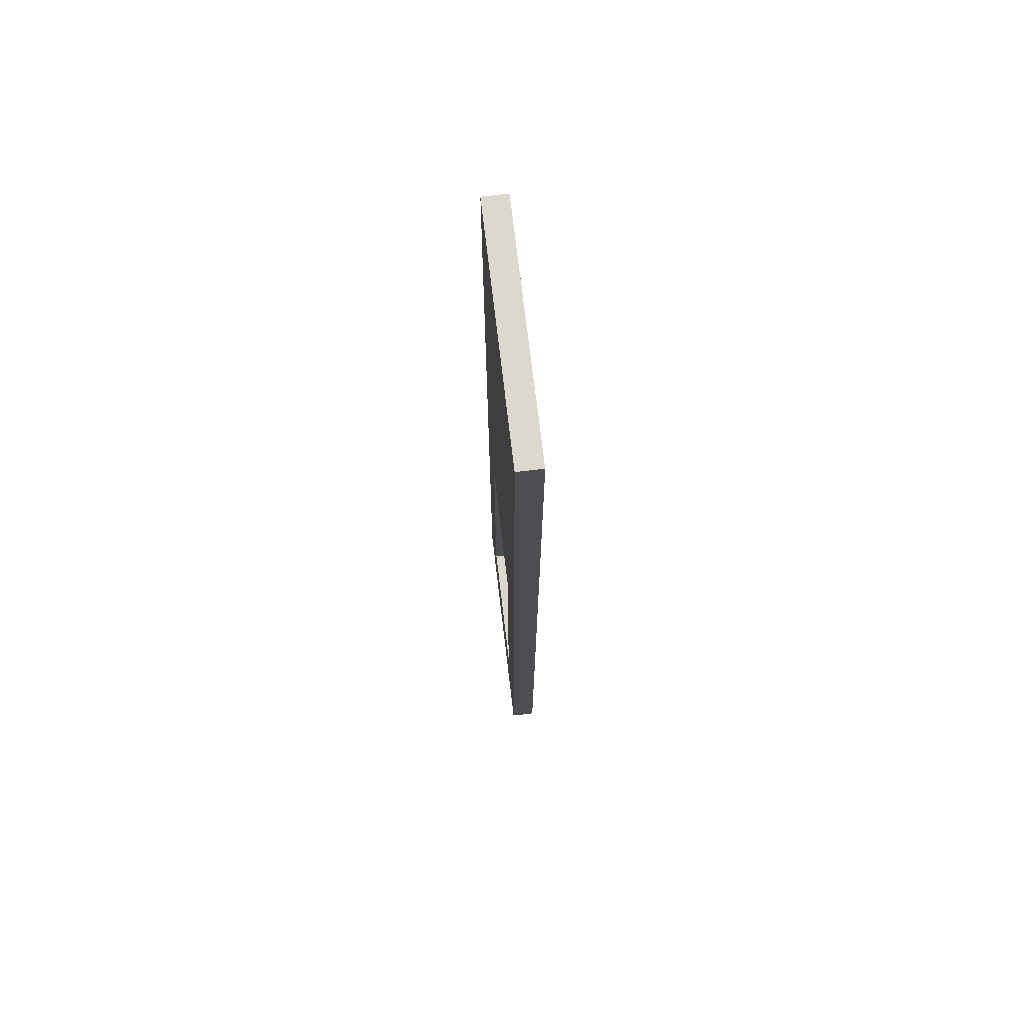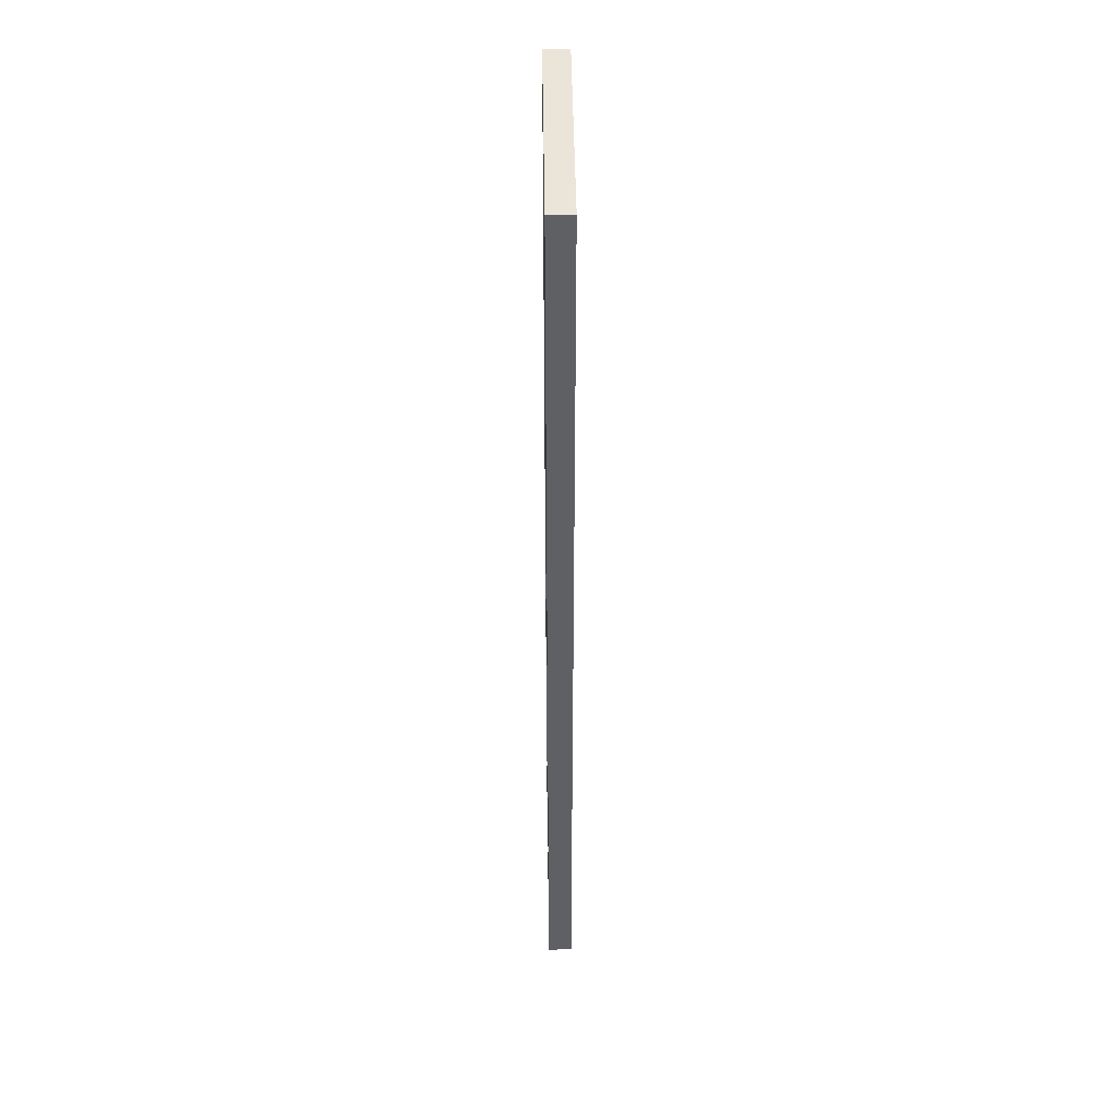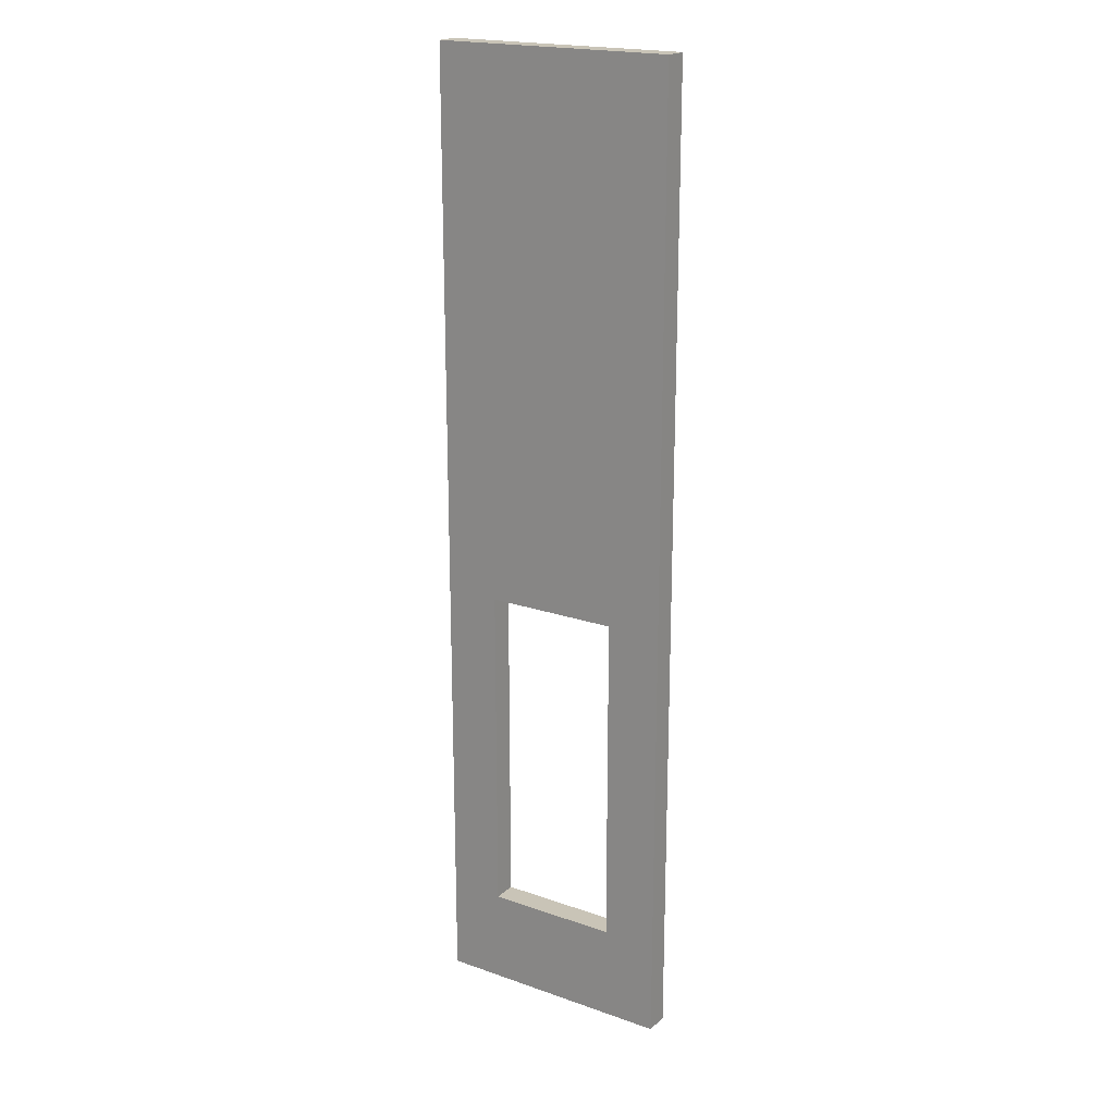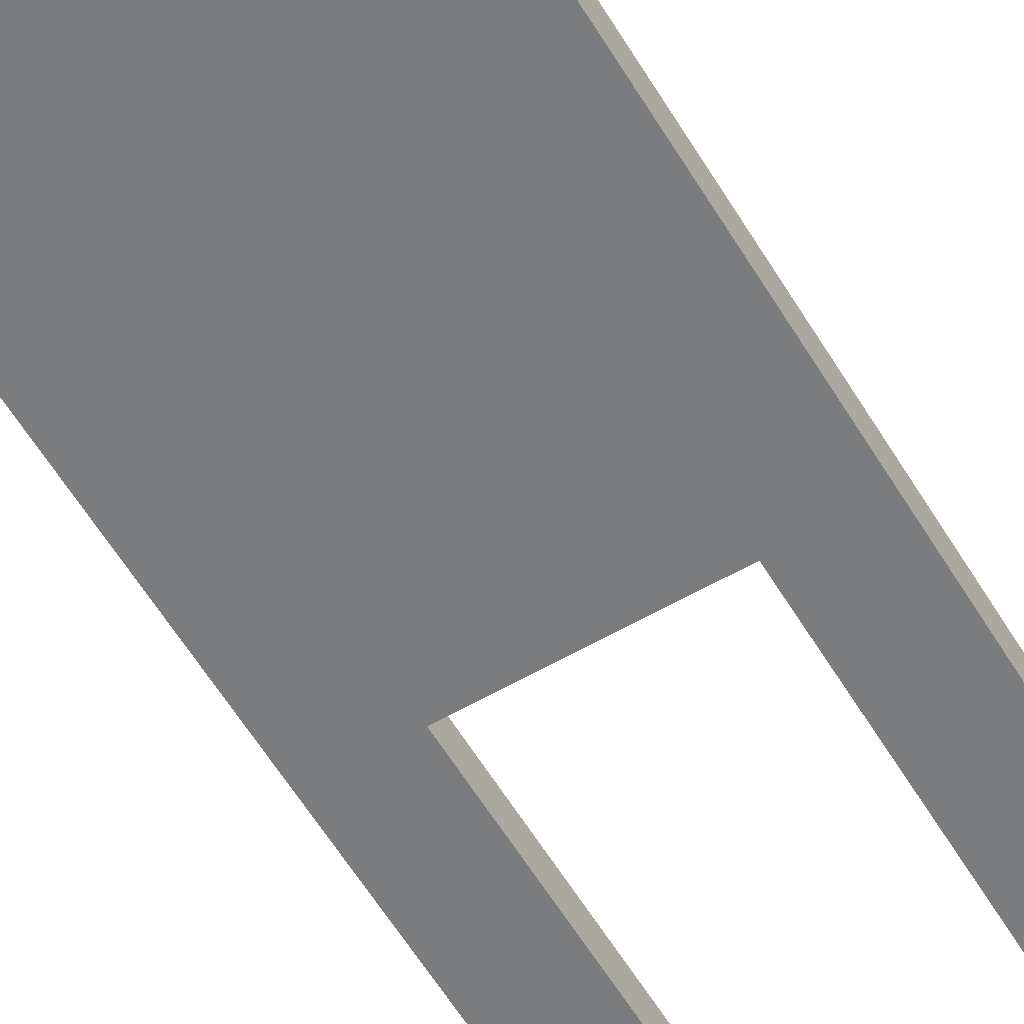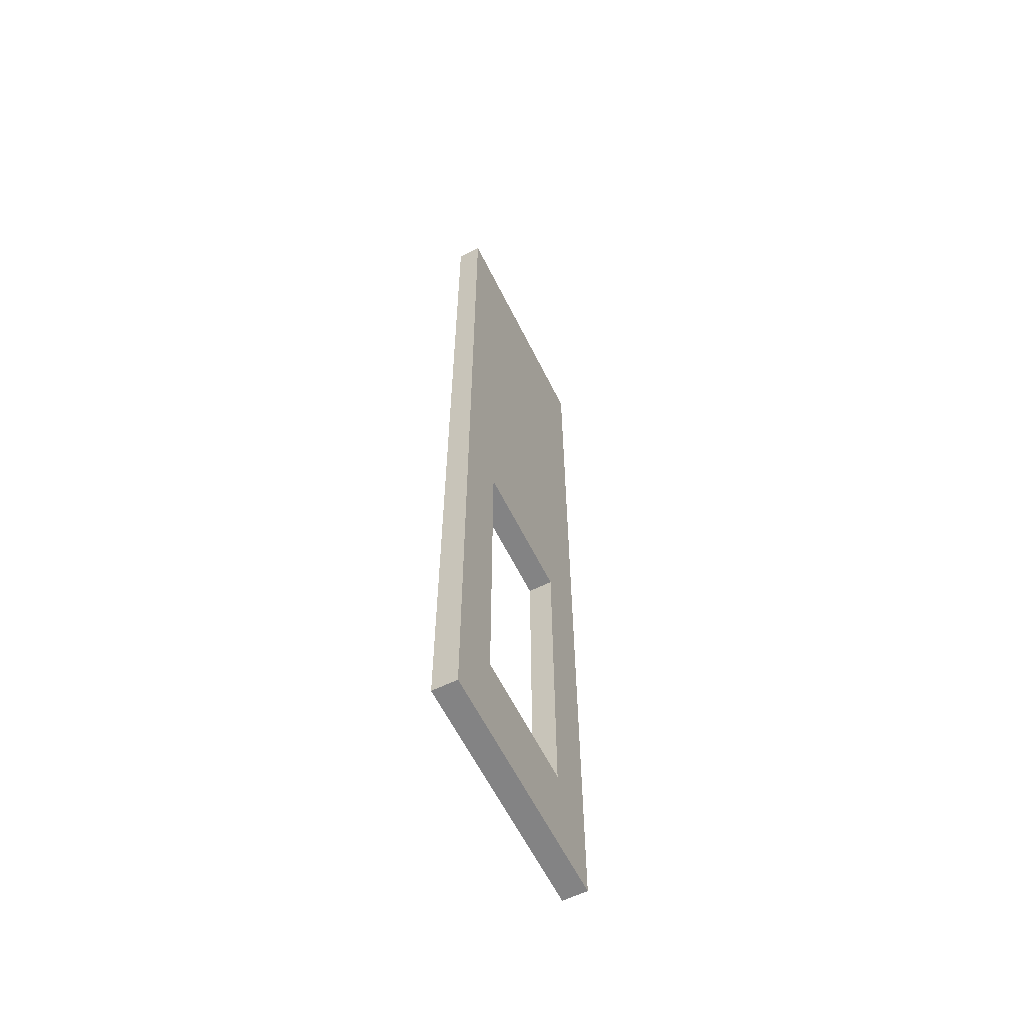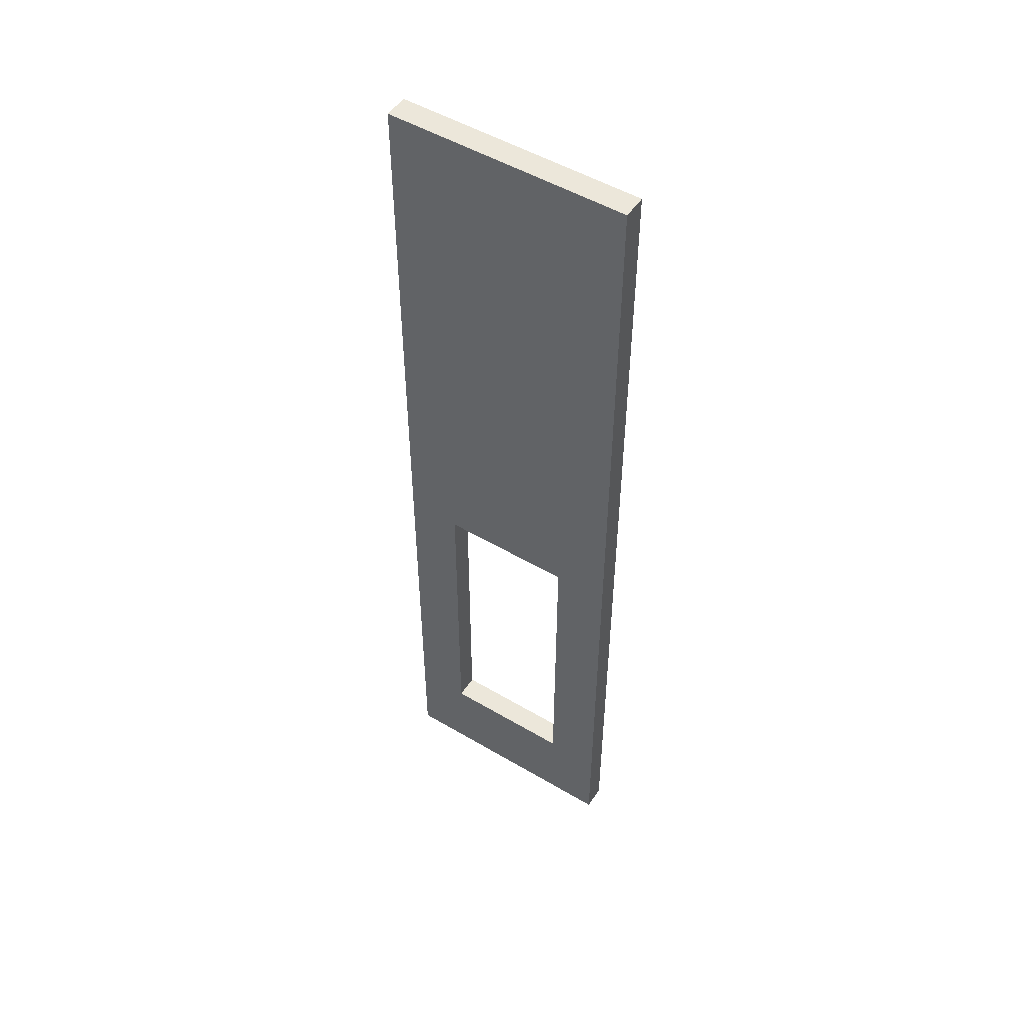
<metadata>
{"format":"obj","ext":"obj","renderer":"f3d","projection":"perspective","resolution":1024,"background":"white","views":[{"elev":72.3,"azim":-96.7,"up":"+Z"},{"elev":44.6,"azim":89.2,"up":"+Z"},{"elev":19.9,"azim":-147.1,"up":"+Z"},{"elev":-58.6,"azim":30.8,"up":"+Y"},{"elev":-61.2,"azim":116.4,"up":"+Z"},{"elev":51.1,"azim":32.8,"up":"+Z"}]}
</metadata>
<code>
o Cube
v 5 0.5 -20
v 5 -0.5 -20
v 5 0.5 20
v 5 -0.5 20
v -5 0.5 -20
v -5 -0.5 -20
v -5 0.5 20
v -5 -0.5 20
v -2.75 -0.5 -20
v -2.75 0.5 20
v -2.75 -0.5 20
v -2.75 0.5 -20
v 2.75 -0.5 20
v 2.75 0.5 -20
v 2.75 -0.5 -20
v 2.75 0.5 20
v -5 -0.5 -2.223
v 5 0.5 -2.223
v -5 0.5 -2.223
v 5 -0.5 -2.223
v 2.75 0.5 -2.223
v 2.75 0.5 -16.06
v -2.75 -0.5 -2.223
v -2.75 0.5 -2.223
v 2.75 0.5 -2.223
v 2.75 -0.5 -2.223
v -5 0.5 -16.06
v 5 -0.5 -16.06
v -5 -0.5 -16.06
v 5 0.5 -16.06
v -2.75 0.5 -2.223
v -2.75 0.5 -16.06
v -2.75 -0.5 -16.06
v -2.75 0.5 -16.06
v 2.75 0.5 -16.06
v 2.75 -0.5 -16.06
f 24 19 7 10
f 11 10 7 8
f 29 27 5 6
f 26 20 4 13
f 20 18 3 4
f 15 14 1 2
f 23 26 13 11
f 16 10 11 13
f 12 14 15 9
f 6 5 12 9
f 17 23 11 8
f 4 3 16 13
f 18 25 16 3
f 35 34 32 22
f 25 35 22 21
f 30 35 25 18
f 29 33 23 17
f 14 12 34 35
f 26 23 31 25
f 28 30 18 20
f 36 28 20 26
f 8 7 19 17
f 34 27 19 24
f 12 5 27 34
f 15 2 28 36
f 2 1 30 28
f 15 36 33 9
f 24 25 21 31
f 35 36 26 25
f 6 9 33 29
f 1 14 35 30
f 34 24 31 32
f 17 19 27 29
f 24 10 16 25
f 34 33 36 35
f 33 34 31 23

</code>
